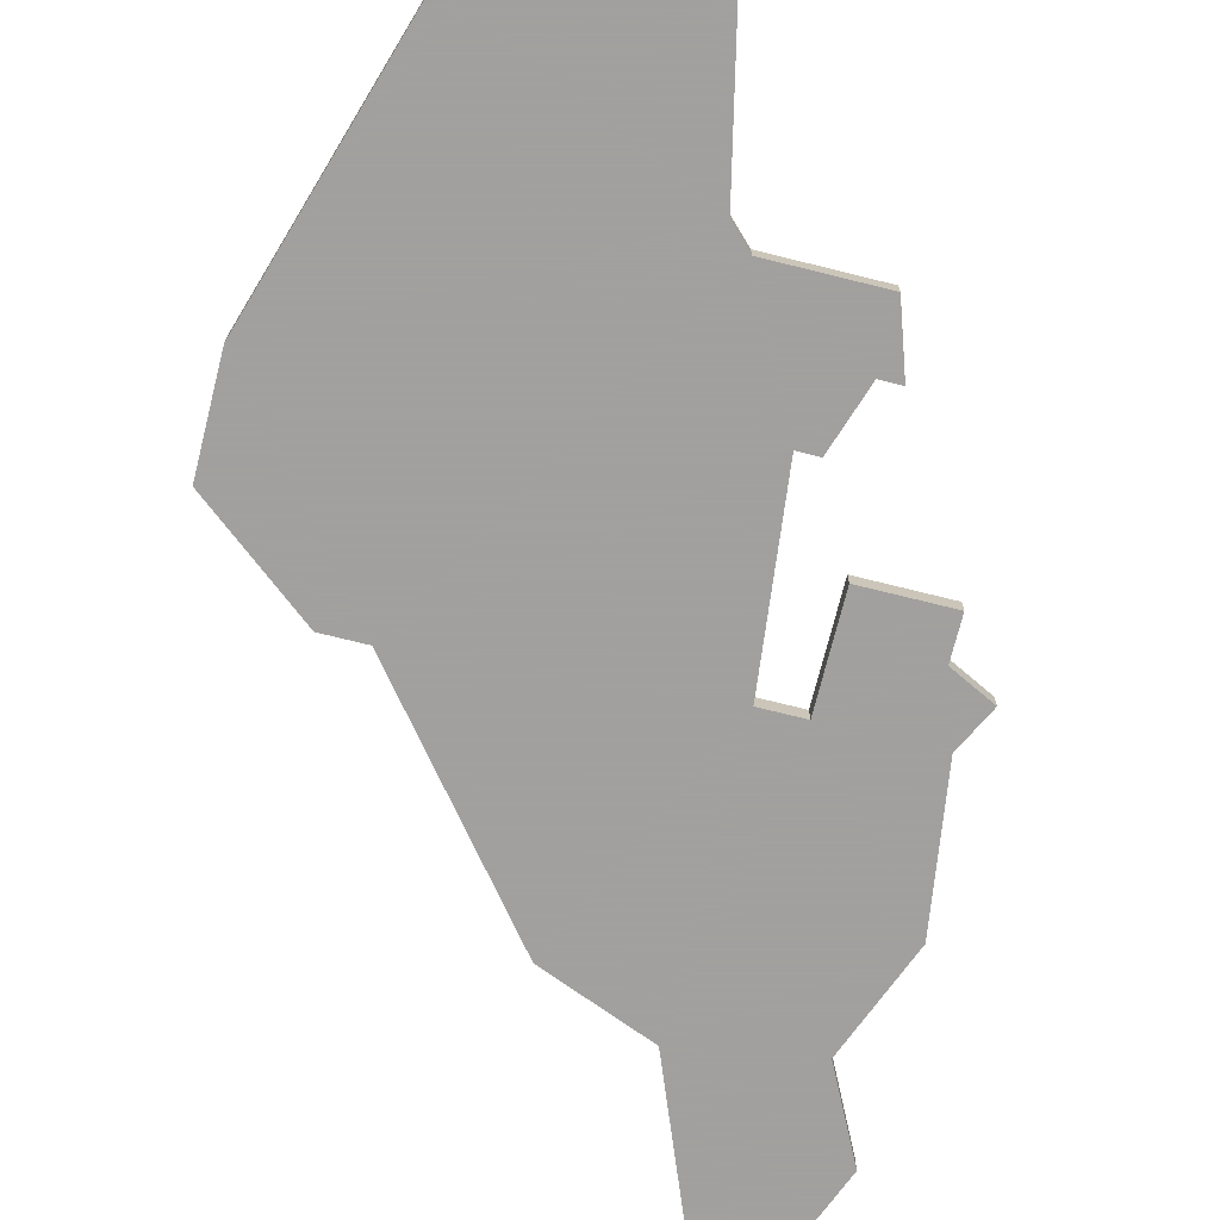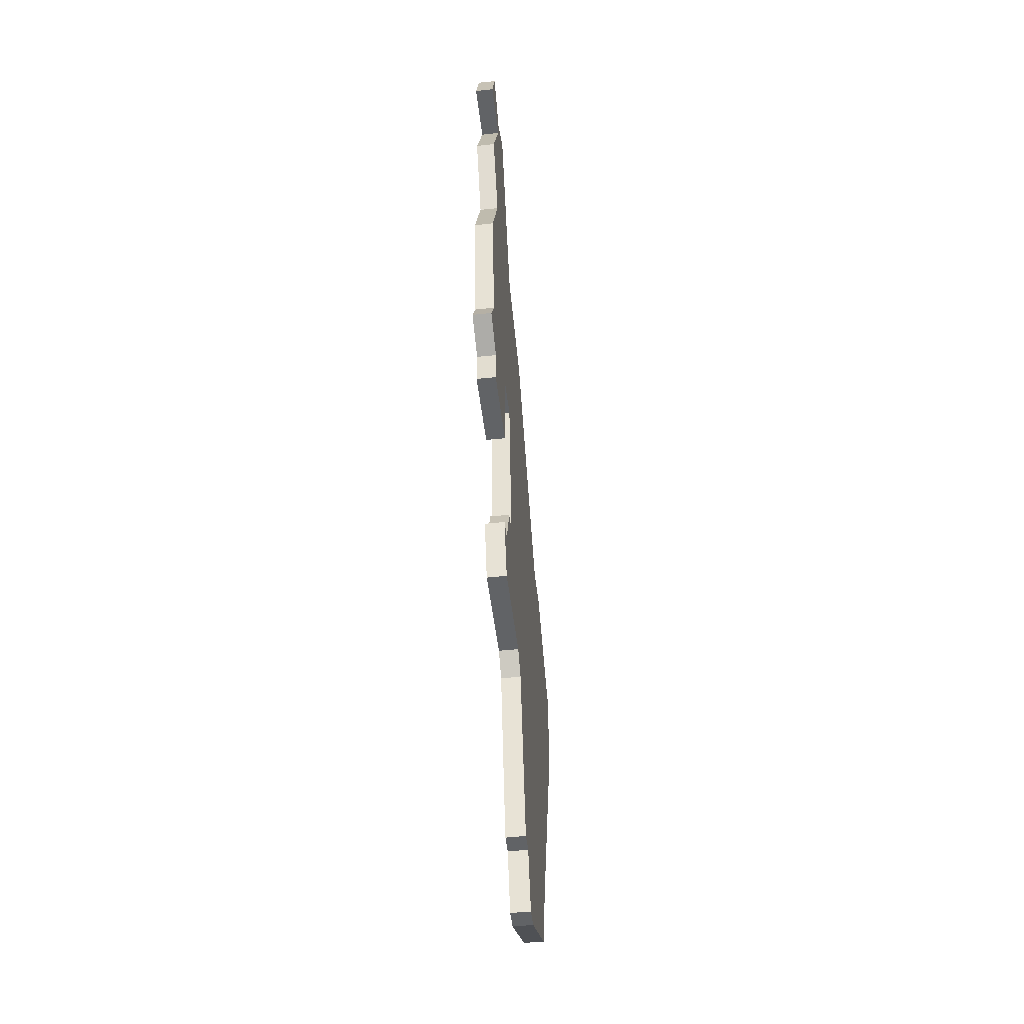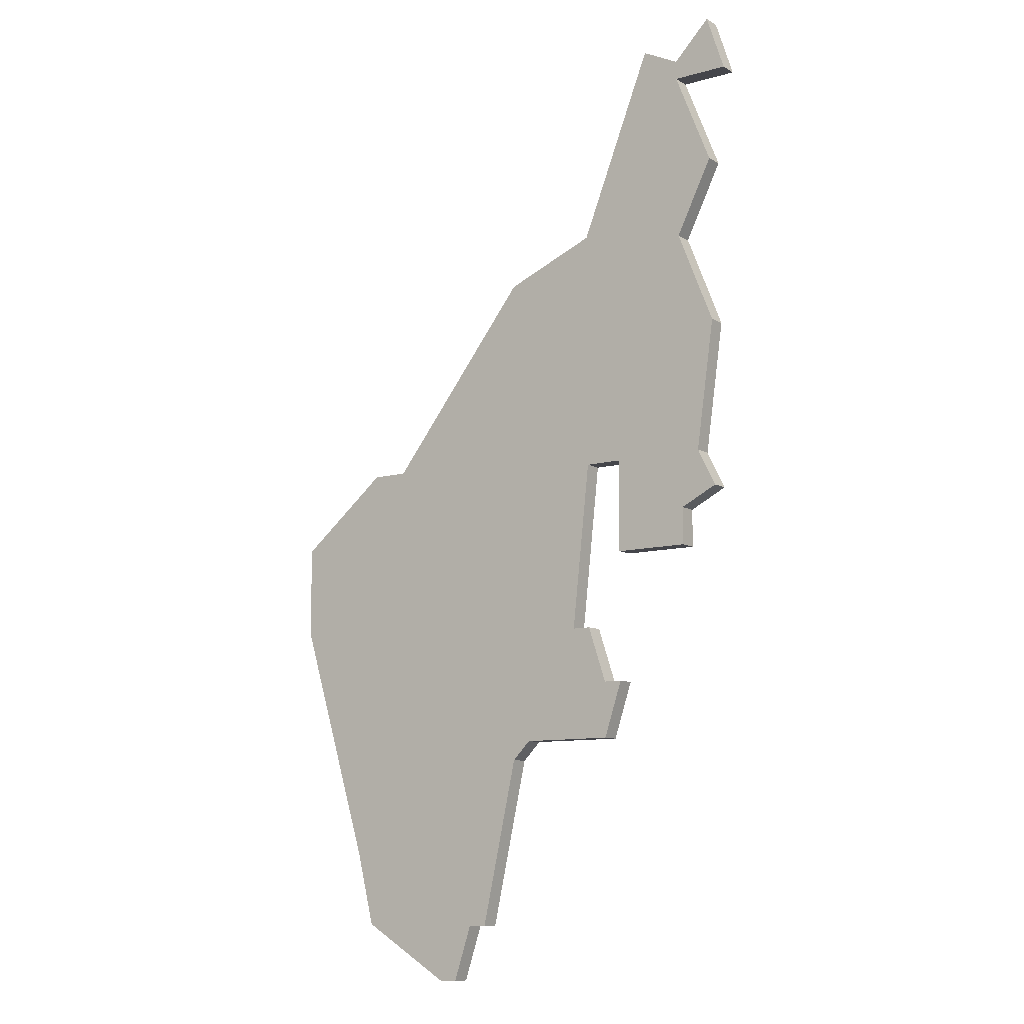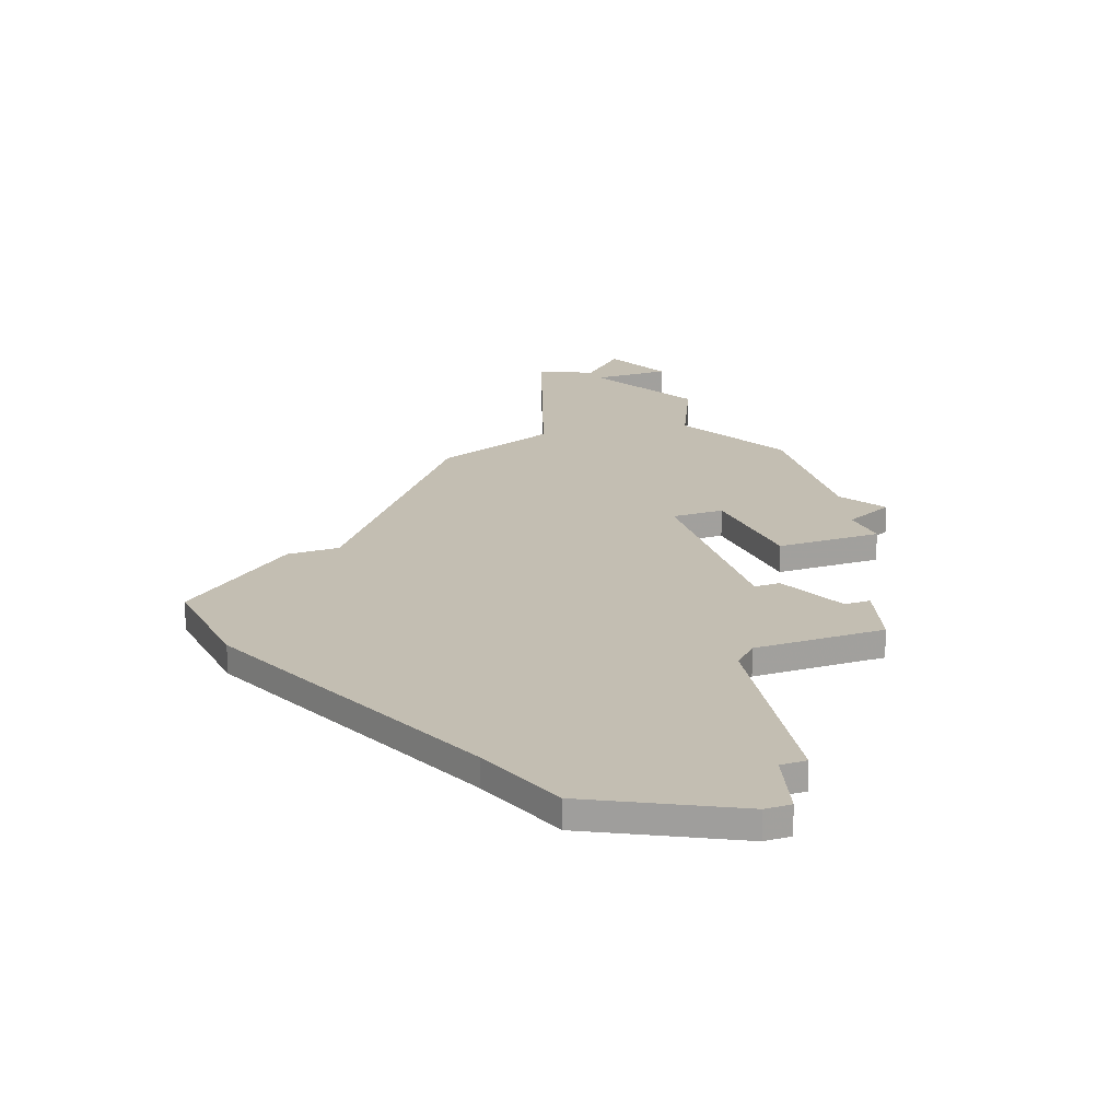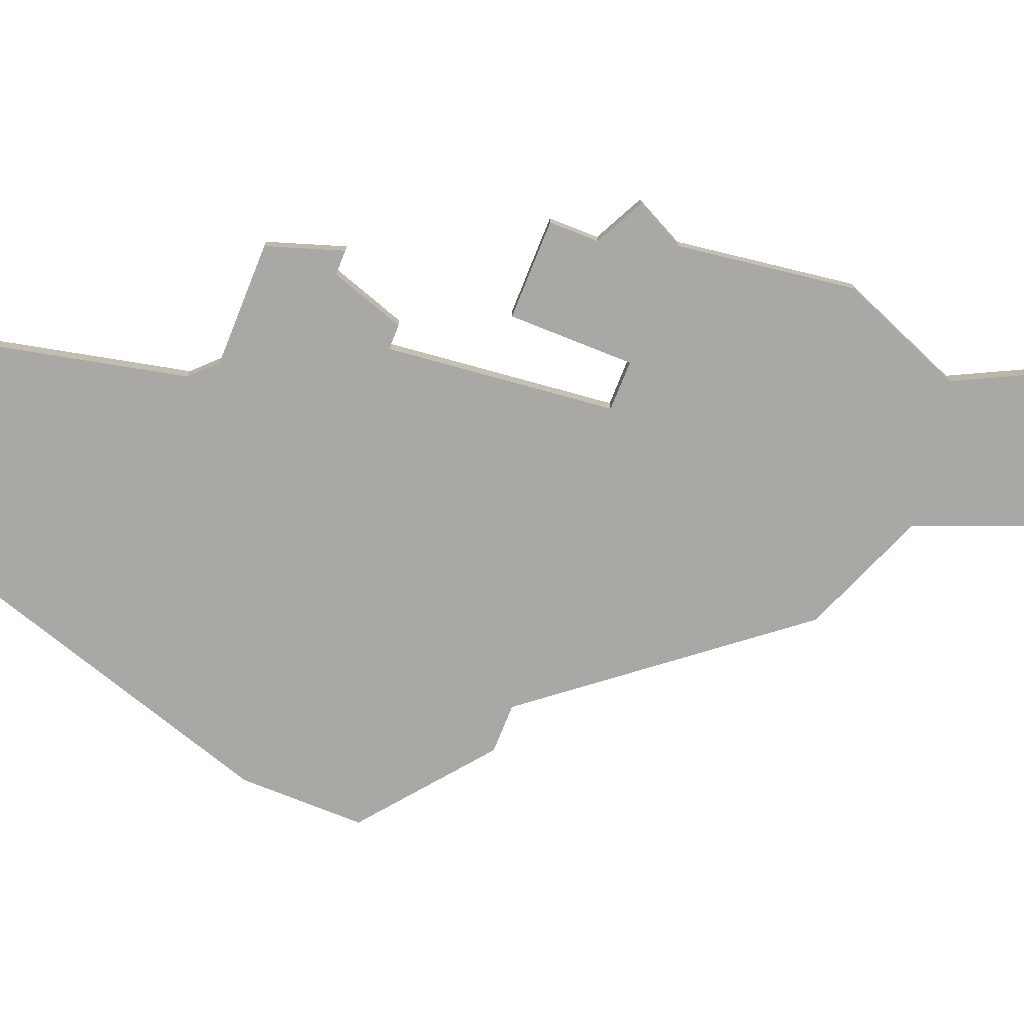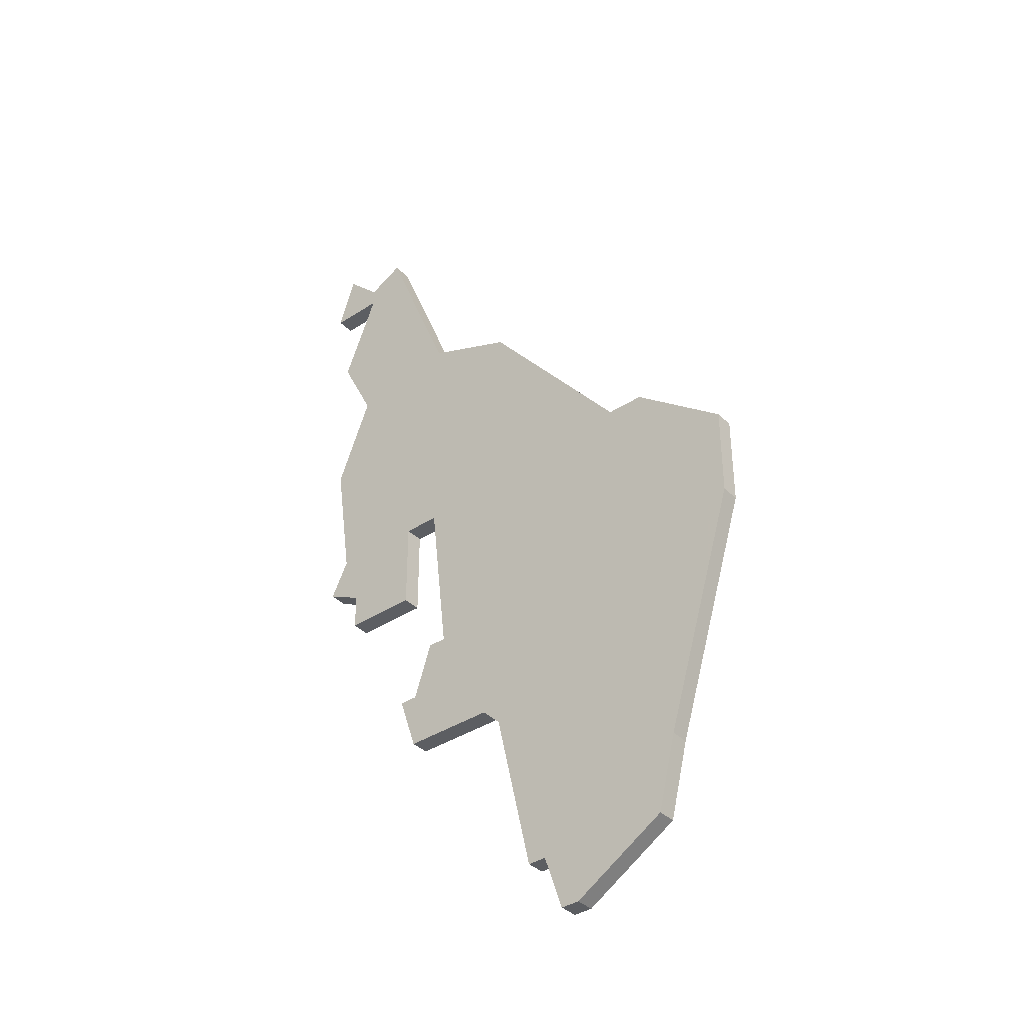
<metadata>
{"format":"obj","ext":"obj","renderer":"f3d","projection":"perspective","resolution":1024,"background":"white","views":[{"elev":-71.9,"azim":-14.0,"up":"+Z"},{"elev":-50.8,"azim":96.7,"up":"+Y"},{"elev":-10.1,"azim":35.6,"up":"+Y"},{"elev":17.3,"azim":-22.6,"up":"+Z"},{"elev":-75.0,"azim":68.2,"up":"+Z"},{"elev":-38.0,"azim":-140.4,"up":"+Y"}]}
</metadata>
<code>
v 3683 -969 0
v 3683 -969 1
v 3666 -991 0
v 3666 -991 1
v 3674 -1008 0
v 3674 -1008 1
v 3674 -981 0
v 3674 -981 1
v 3681 -992 0
v 3681 -992 1
v 3681 -1004 0
v 3681 -1004 1
v 3681 -997 0
v 3681 -997 1
v 3664 -991 0
v 3664 -991 1
v 3664 -1017 0
v 3664 -1017 1
v 3672 -1017 0
v 3672 -1017 1
v 3680 -1004 0
v 3680 -1004 1
v 3680 -1007 0
v 3680 -1007 1
v 3688 -971 0
v 3688 -971 1
v 3663 -1013 0
v 3663 -1013 1
v 3671 -1017 0
v 3671 -1017 1
v 3679 -992 0
v 3679 -992 1
v 3679 -1001 0
v 3679 -1001 1
v 3679 -979 0
v 3679 -979 1
v 3687 -976 0
v 3687 -976 1
v 3687 -968 0
v 3687 -968 1
v 3687 -985 0
v 3687 -985 1
v 3687 -994 0
v 3687 -994 1
v 3670 -1020 0
v 3670 -1020 1
v 3678 -1001 0
v 3678 -1001 1
v 3686 -992 0
v 3686 -992 1
v 3669 -1020 0
v 3669 -1020 1
v 3685 -970 0
v 3685 -970 1
v 3685 -995 0
v 3685 -995 1
v 3685 -971 0
v 3685 -971 1
v 3685 -980 0
v 3685 -980 1
v 3685 -997 0
v 3685 -997 1
v 3659 -1000 0
v 3659 -1000 1
v 3659 -995 0
v 3659 -995 1
v 3675 -1007 0
v 3675 -1007 1
f 51 17 29
f 17 27 29
f 29 45 51
f 5 19 29
f 63 5 27
f 21 67 47
f 27 5 29
f 67 5 63
f 3 63 65
f 65 15 3
f 63 3 67
f 47 33 21
f 35 31 7
f 31 3 7
f 9 31 35
f 47 3 31
f 3 47 67
f 67 21 23
f 11 23 21
f 13 9 55
f 43 55 49
f 9 49 55
f 61 13 55
f 35 1 57
f 57 37 35
f 57 1 53
f 53 25 57
f 59 35 37
f 53 39 25
f 35 59 41
f 9 41 49
f 41 9 35
f 30 18 52
f 30 28 18
f 52 46 30
f 30 20 6
f 28 6 64
f 48 68 22
f 30 6 28
f 64 6 68
f 66 64 4
f 4 16 66
f 68 4 64
f 22 34 48
f 8 32 36
f 8 4 32
f 36 32 10
f 32 4 48
f 68 48 4
f 24 22 68
f 22 24 12
f 56 10 14
f 50 56 44
f 56 50 10
f 56 14 62
f 58 2 36
f 36 38 58
f 54 2 58
f 58 26 54
f 38 36 60
f 26 40 54
f 42 60 36
f 50 42 10
f 36 10 42
f 4 8 3
f 3 8 7
f 16 4 15
f 15 4 3
f 66 16 65
f 65 16 15
f 64 66 63
f 63 66 65
f 28 64 27
f 27 64 63
f 18 28 17
f 17 28 27
f 52 18 51
f 51 18 17
f 46 52 45
f 45 52 51
f 30 46 29
f 29 46 45
f 20 30 19
f 19 30 29
f 6 20 5
f 5 20 19
f 68 6 67
f 67 6 5
f 24 68 23
f 23 68 67
f 12 24 11
f 11 24 23
f 22 12 21
f 21 12 11
f 34 22 33
f 33 22 21
f 48 34 47
f 47 34 33
f 32 48 31
f 31 48 47
f 10 32 9
f 9 32 31
f 14 10 13
f 13 10 9
f 62 14 61
f 61 14 13
f 56 62 55
f 55 62 61
f 44 56 43
f 43 56 55
f 50 44 49
f 49 44 43
f 42 50 41
f 41 50 49
f 60 42 59
f 59 42 41
f 38 60 37
f 37 60 59
f 58 38 57
f 57 38 37
f 26 58 25
f 25 58 57
f 40 26 39
f 39 26 25
f 54 40 53
f 53 40 39
f 2 54 1
f 1 54 53
f 8 36 7
f 7 36 35
f 36 2 35
f 35 2 1

</code>
